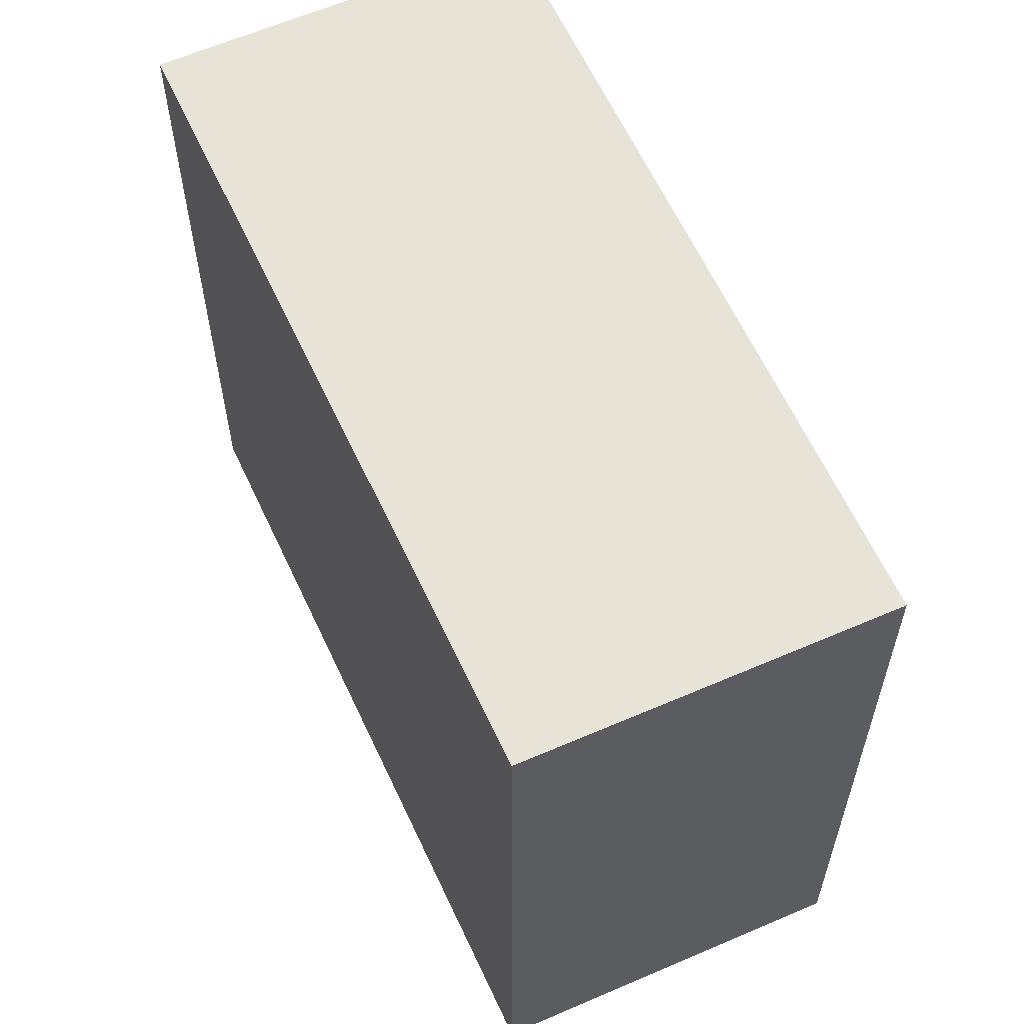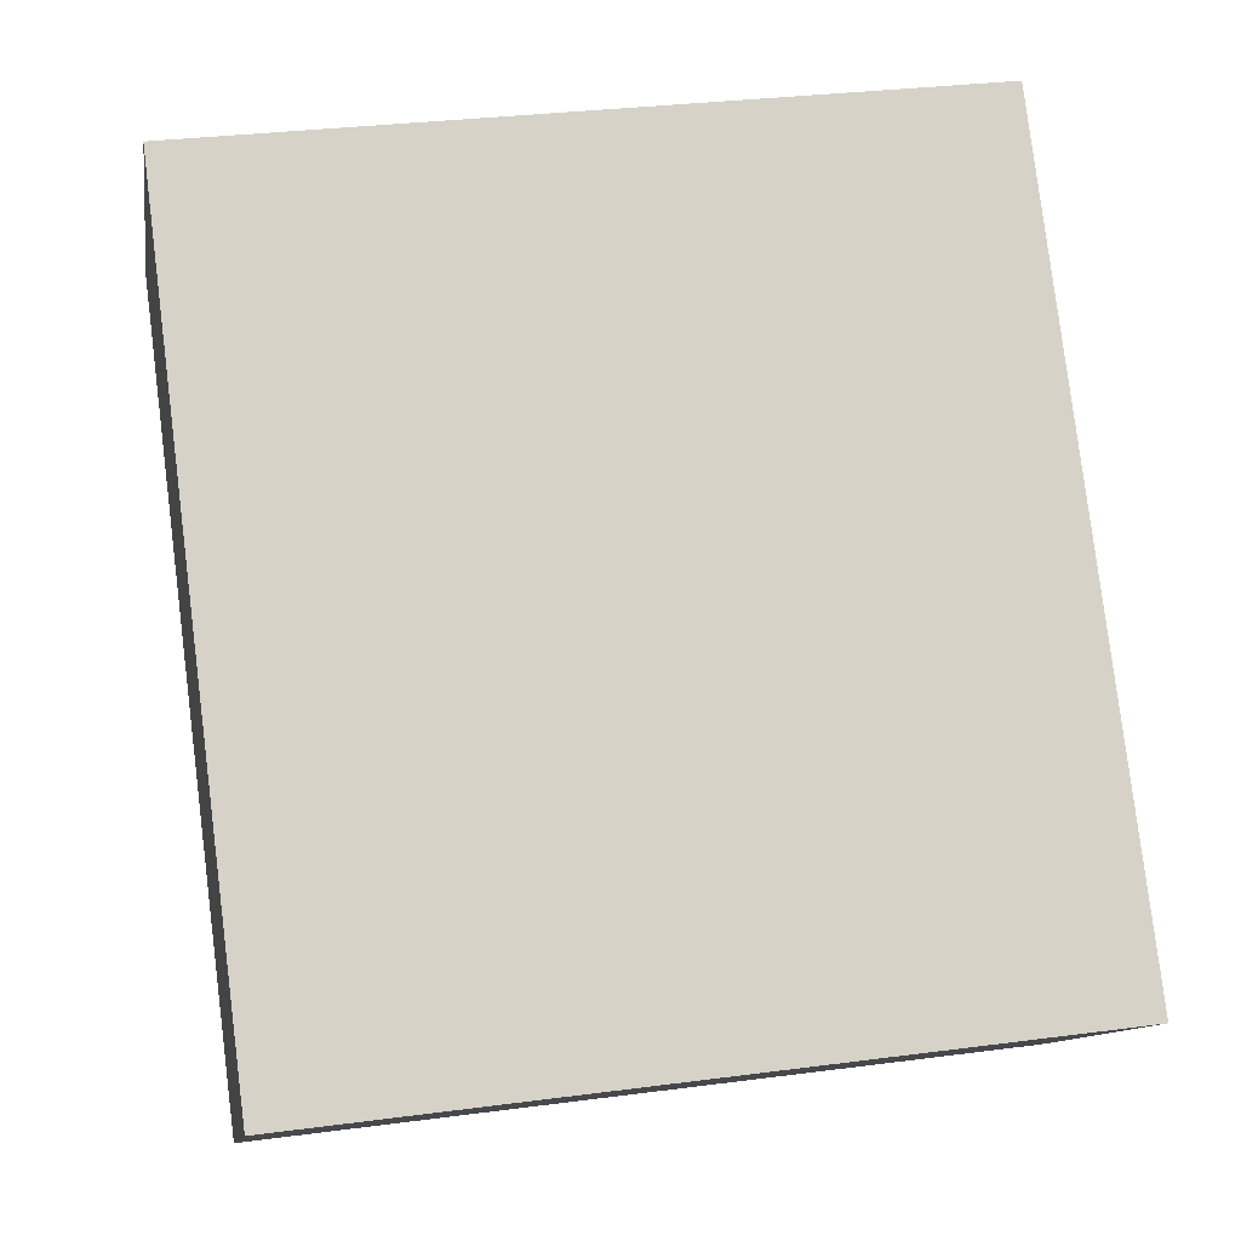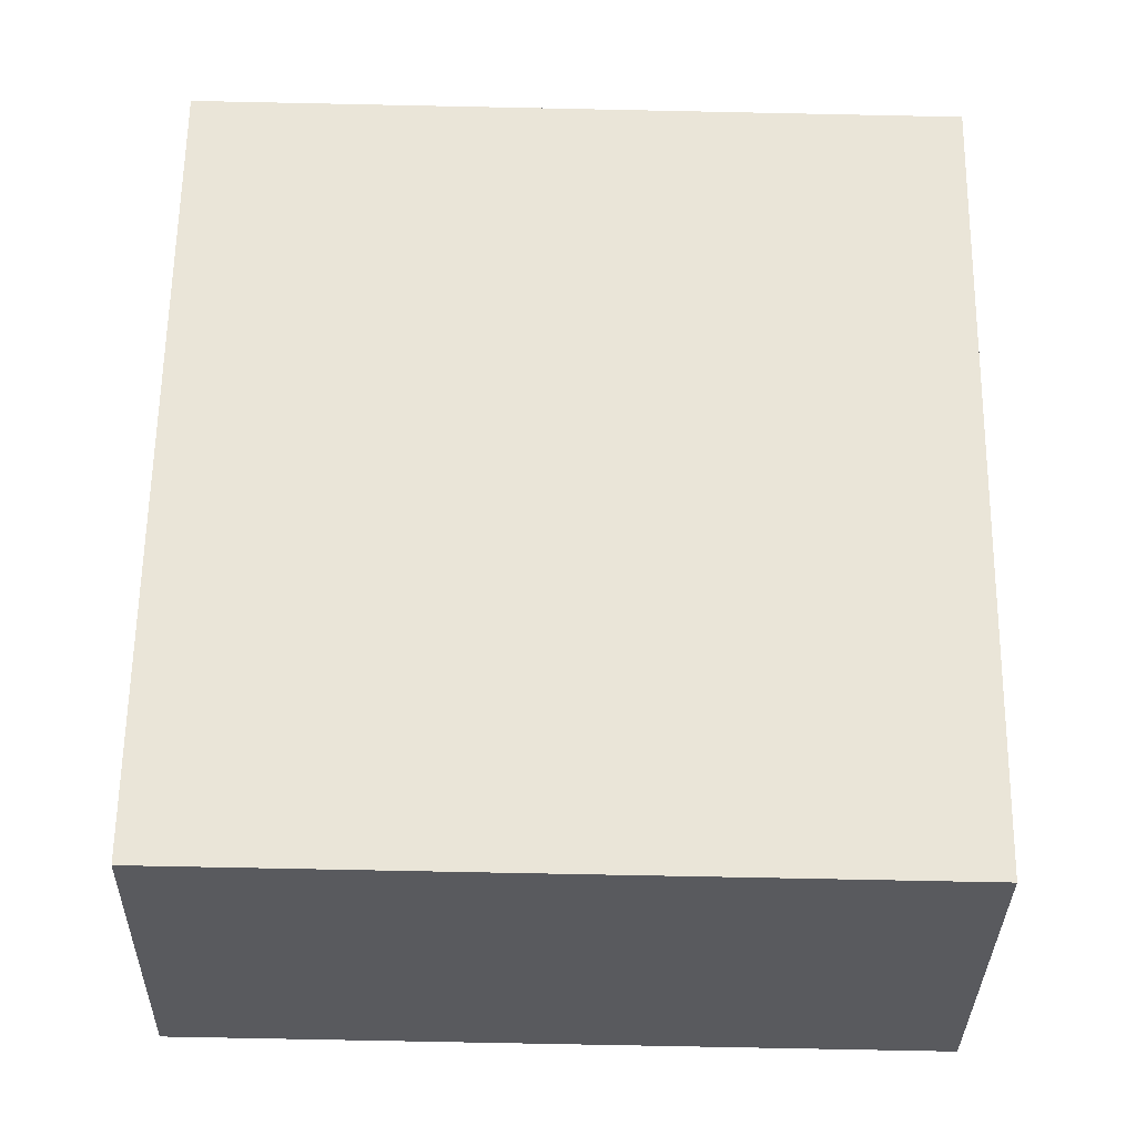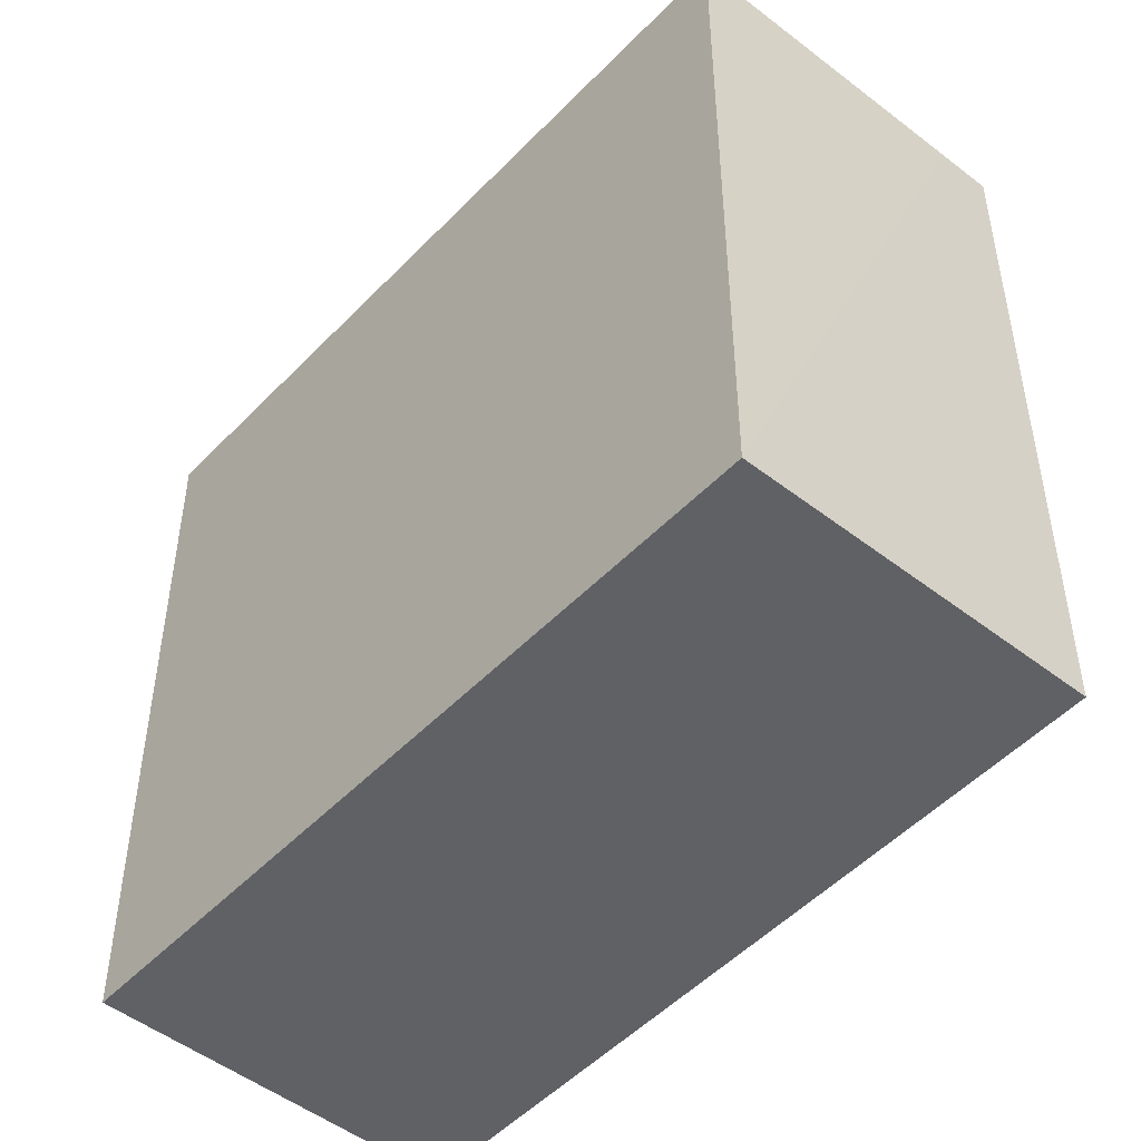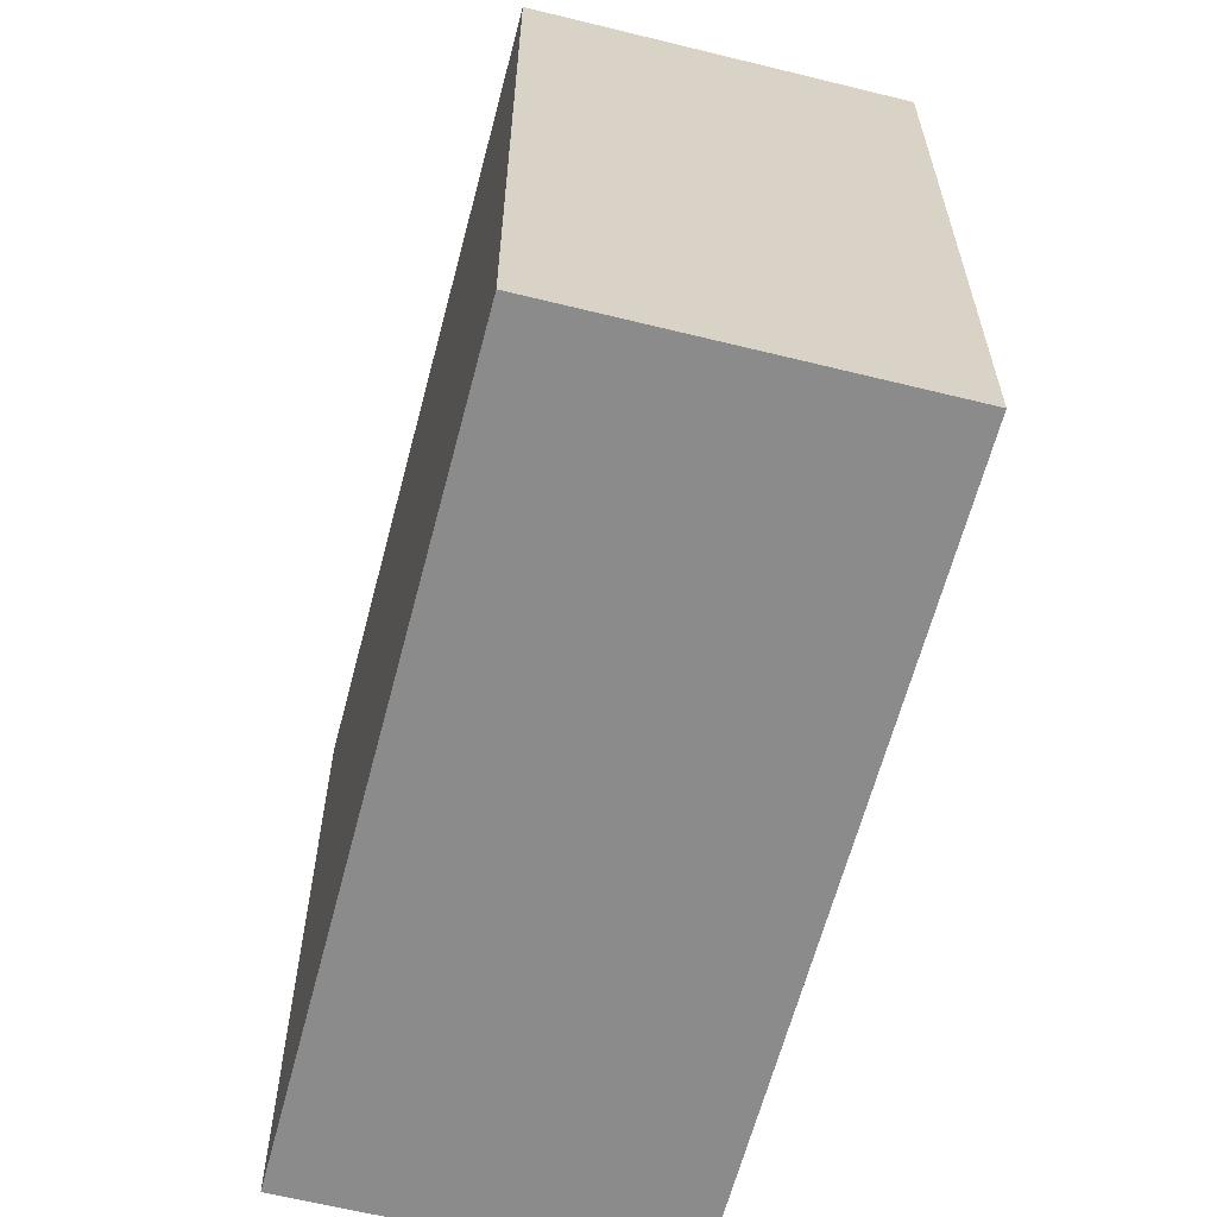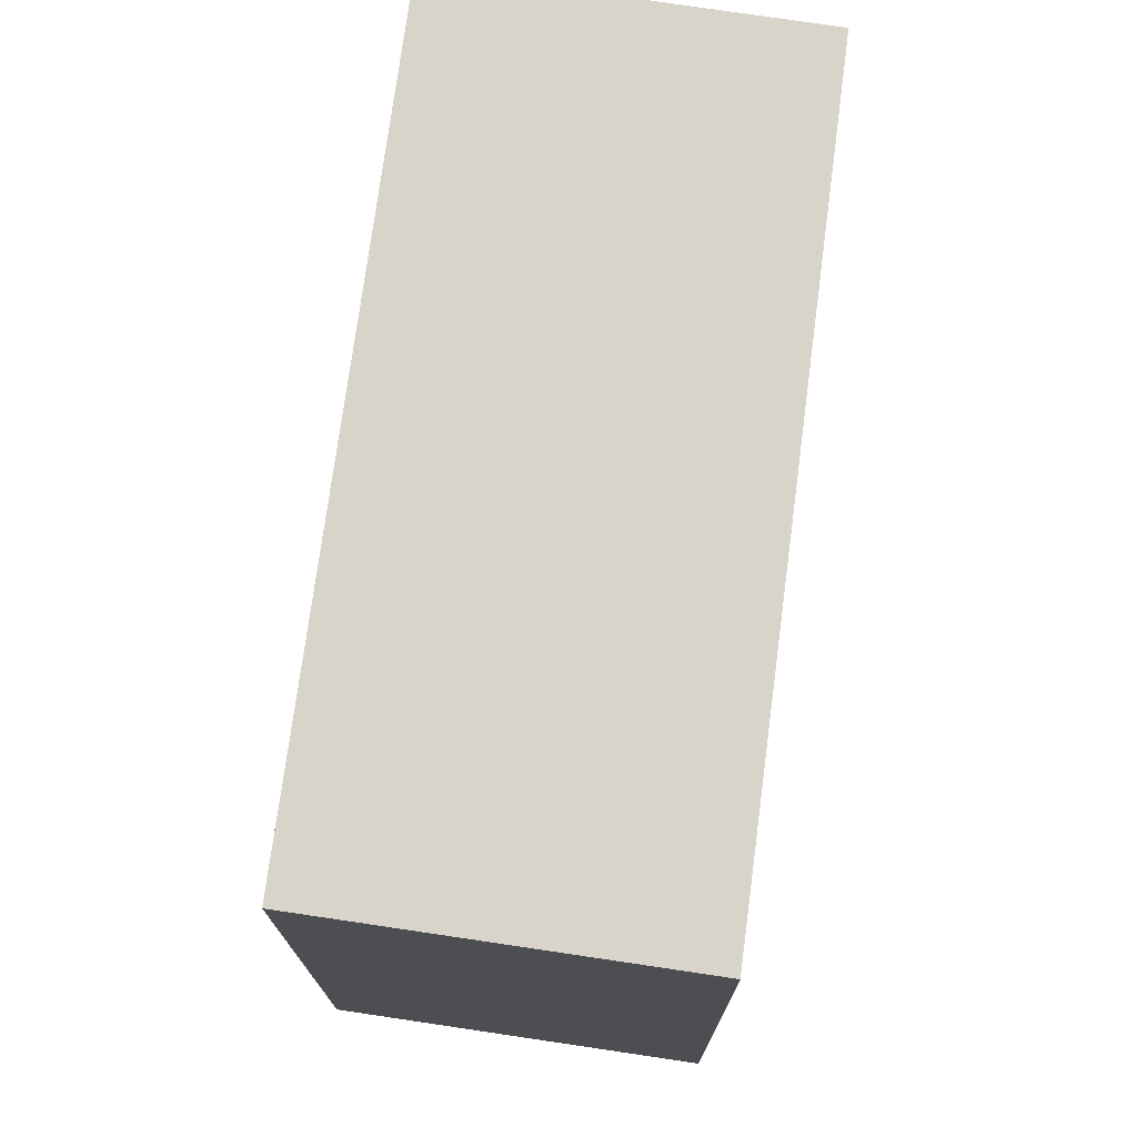
<metadata>
{"format":"obj","ext":"obj","renderer":"f3d","projection":"perspective","resolution":1024,"background":"white","views":[{"elev":61.6,"azim":-163.6,"up":"+Y"},{"elev":30.2,"azim":-100.9,"up":"+Z"},{"elev":-71.6,"azim":88.8,"up":"+Z"},{"elev":-49.9,"azim":179.7,"up":"+Y"},{"elev":-63.8,"azim":26.3,"up":"+Y"},{"elev":75.3,"azim":48.7,"up":"+Y"}]}
</metadata>
<code>
v  11.69 16.48 13.45
v  0.946 16.48 -0.799
v  0 16.48 1.009e-15
v  6.254 16.48 -5.273
v  18.01 16.48 8.095
v  18.01 -4.957e-16 8.095
v  6.254 3.229e-16 -5.273
v  0 0 0
v  0.946 4.892e-17 -0.799
v  11.69 -8.235e-16 13.45
g defaultobject
f 1 2 3
f 2 1 4
f 4 1 5
f 6 4 5
f 4 6 7
f 7 2 4
f 2 7 3
f 3 7 8
f 8 7 9
f 8 1 3
f 1 8 10
f 10 5 1
f 5 10 6
f 10 7 6
f 7 10 8
f 7 8 9

</code>
